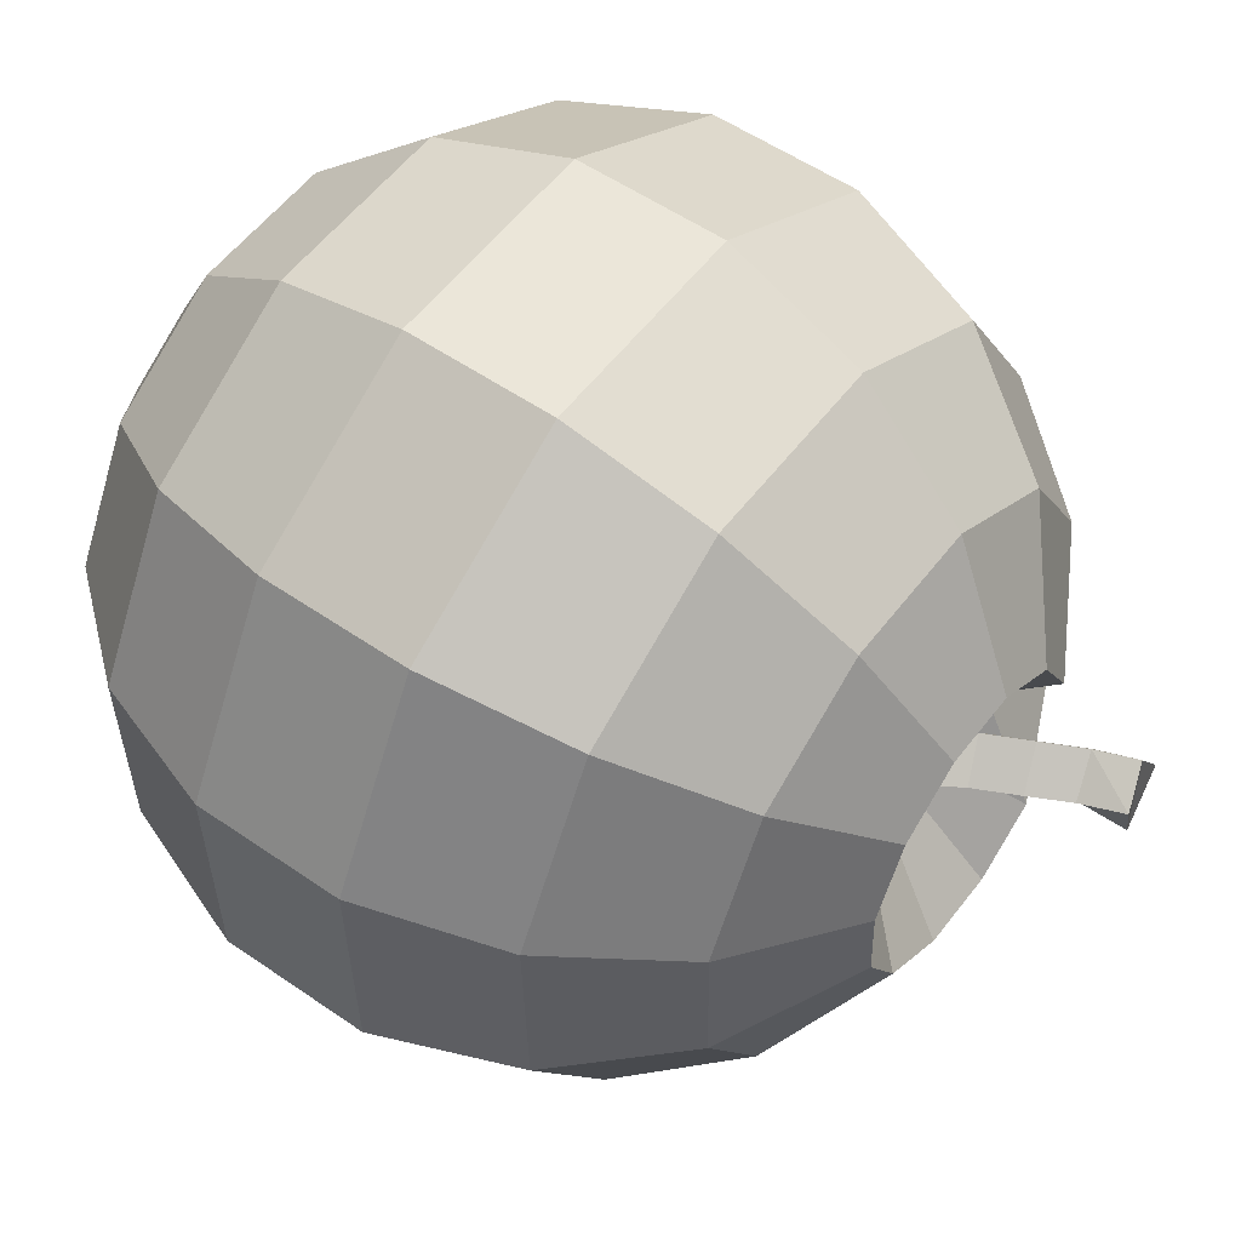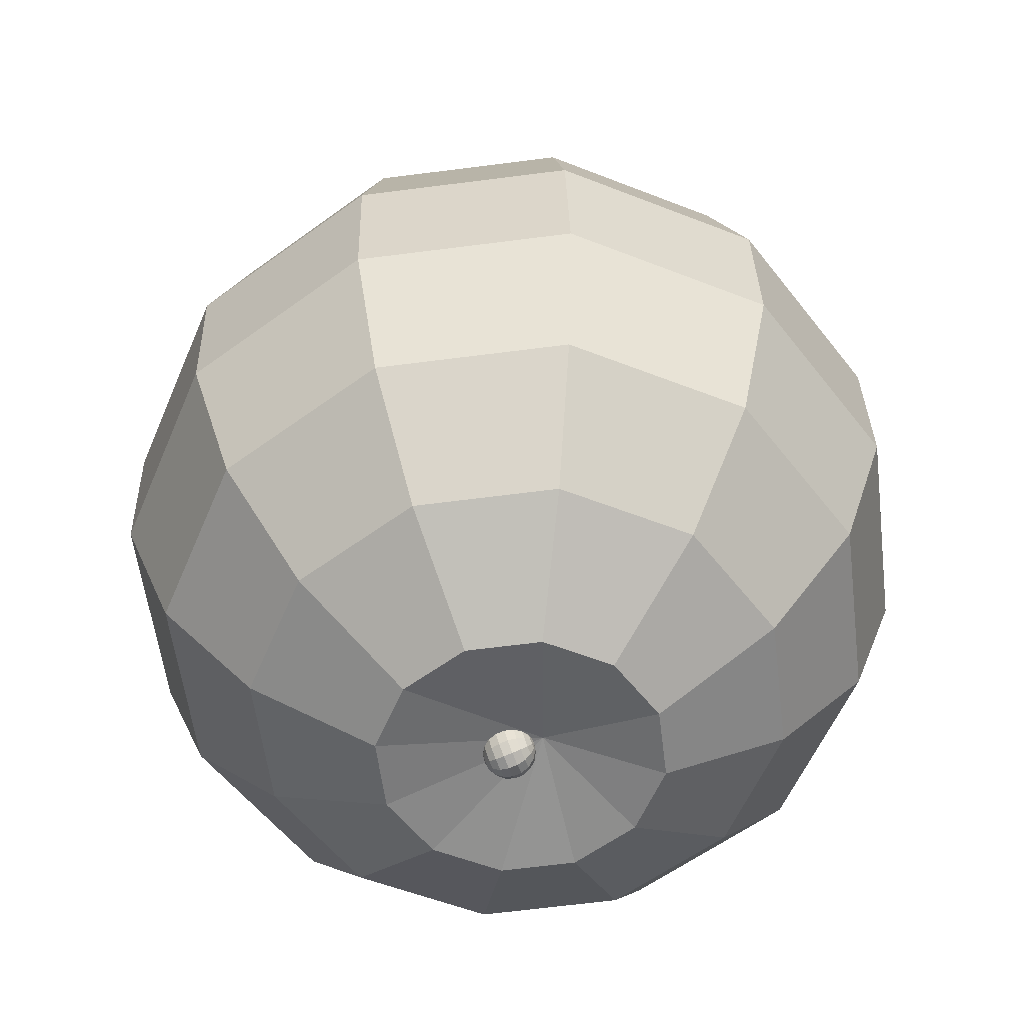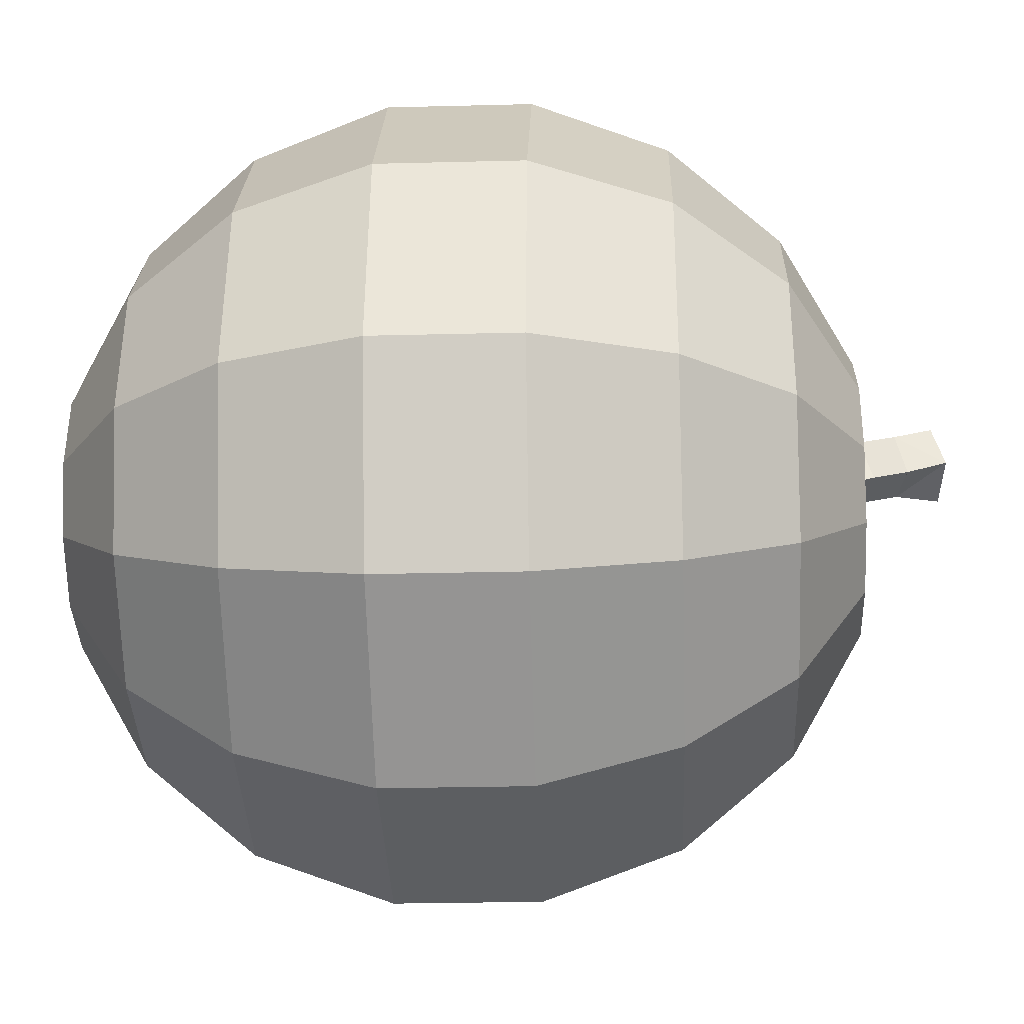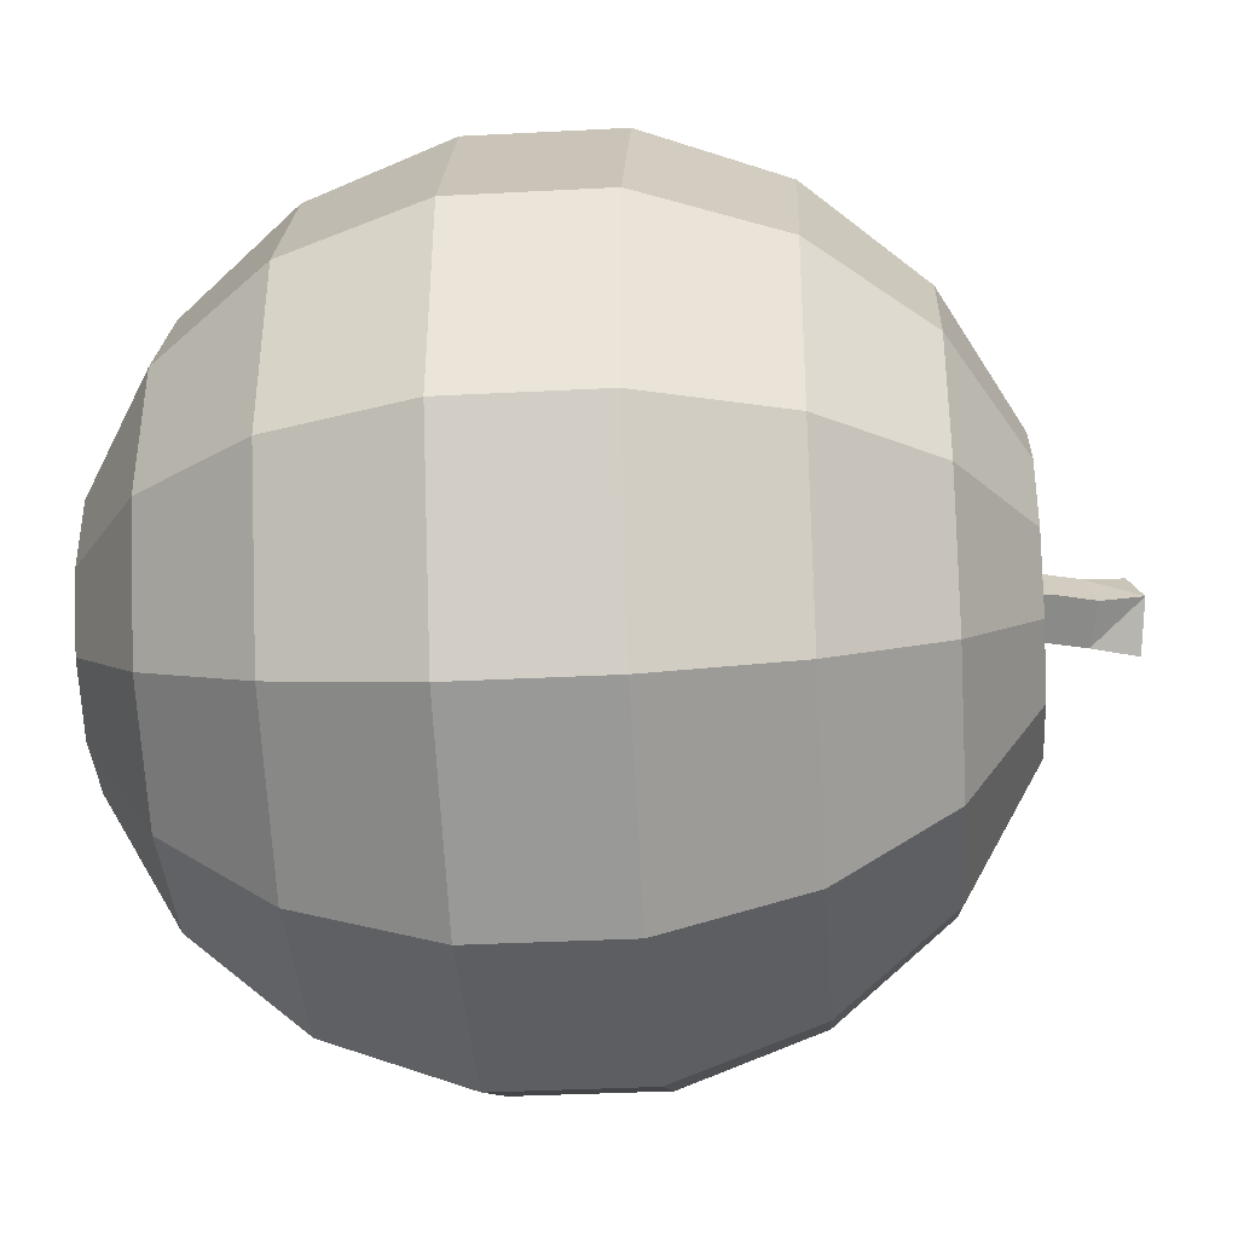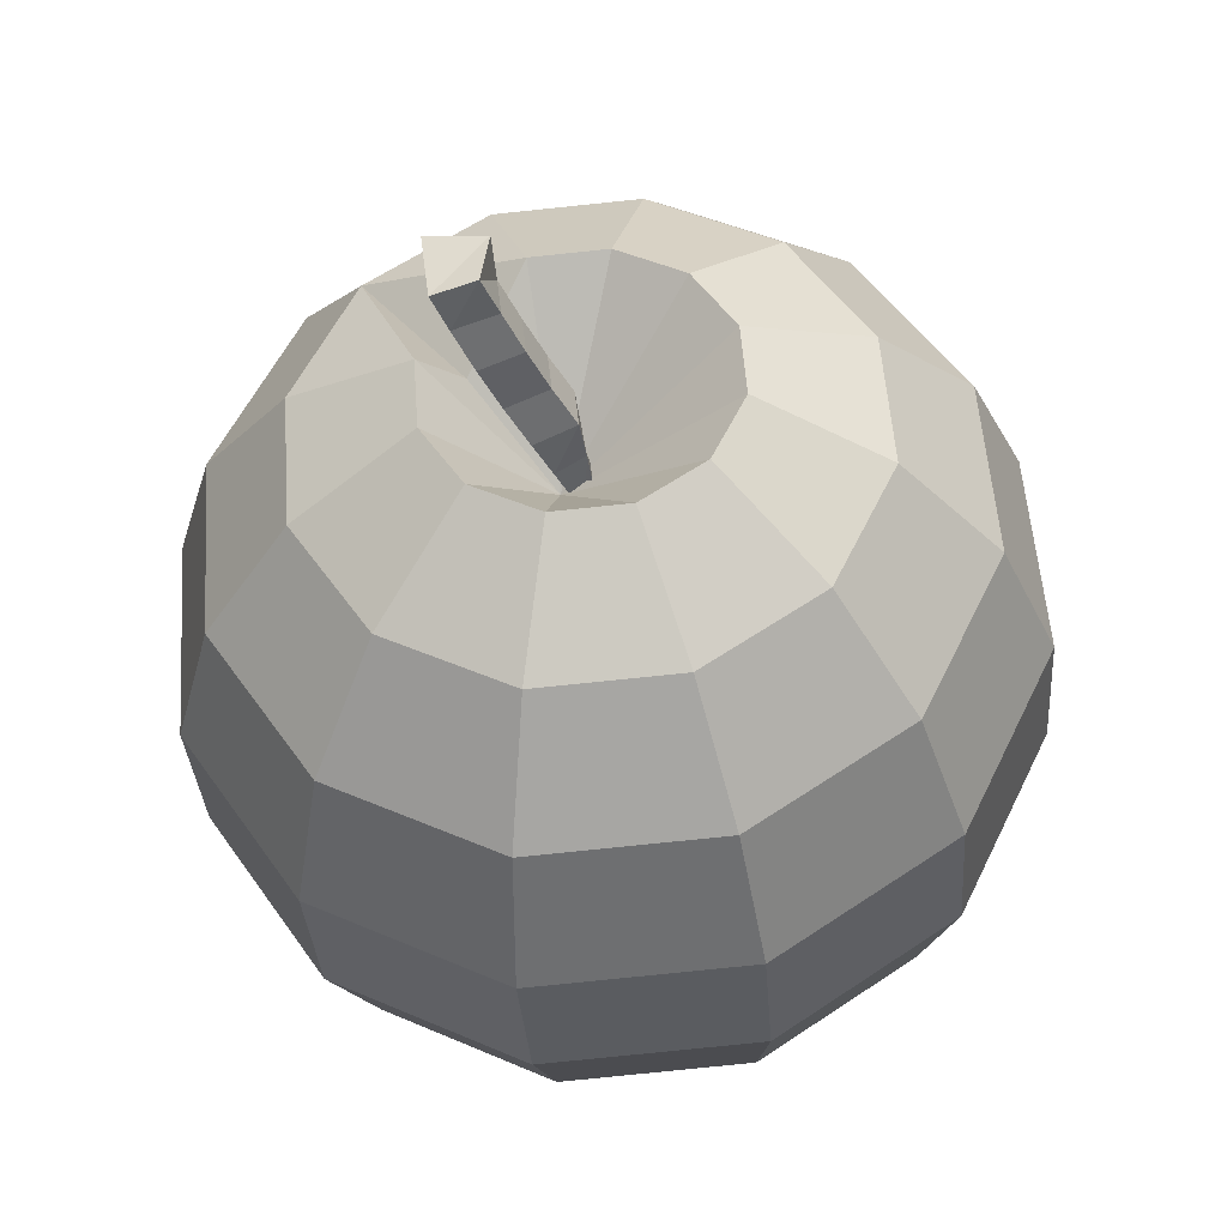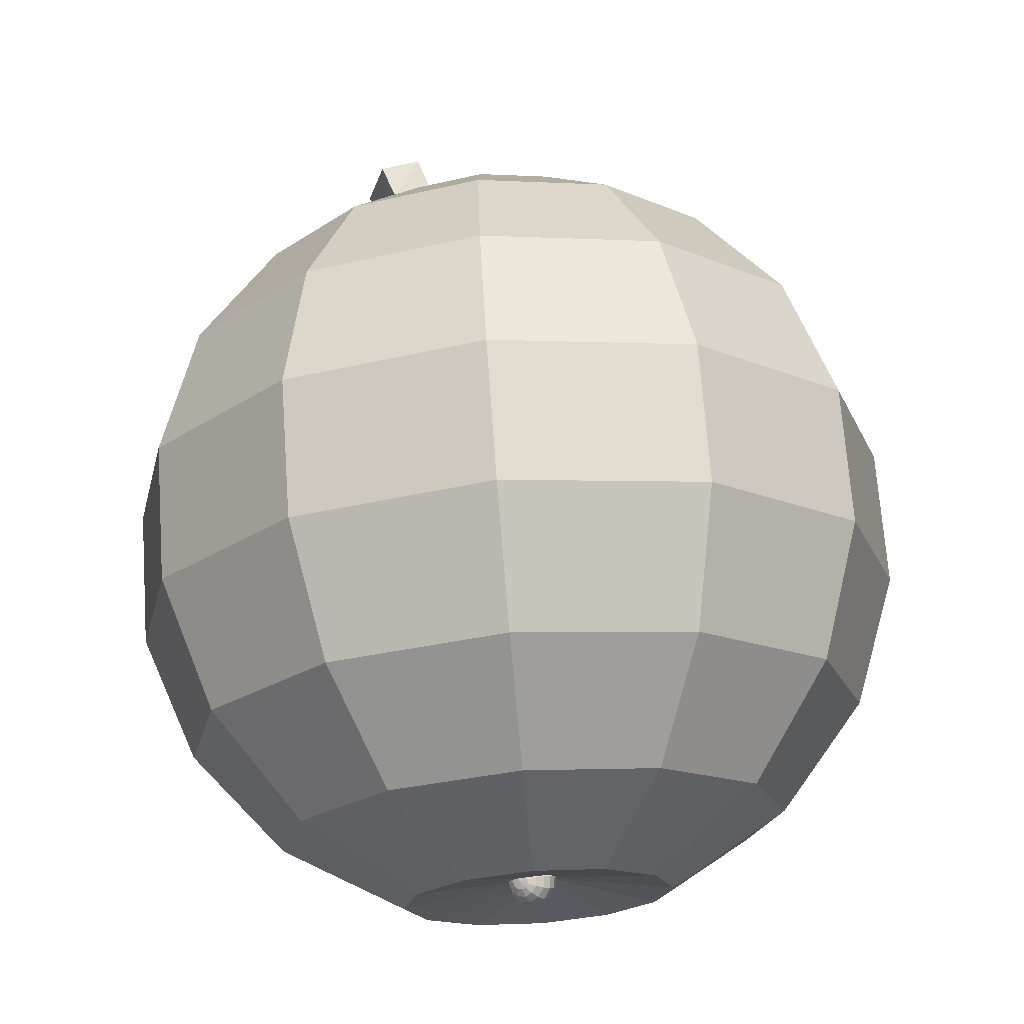
<metadata>
{"format":"obj","ext":"obj","renderer":"f3d","projection":"perspective","resolution":1024,"background":"white","views":[{"elev":56.2,"azim":130.4,"up":"+Z"},{"elev":-52.9,"azim":96.6,"up":"+Y"},{"elev":23.2,"azim":95.3,"up":"+Z"},{"elev":-8.6,"azim":97.4,"up":"+Z"},{"elev":55.2,"azim":25.4,"up":"+Y"},{"elev":-20.6,"azim":17.3,"up":"+Y"}]}
</metadata>
<code>
v 0.01255 -0.1886 -0.01572
v 0.007682 -0.1867 -0.01548
v 0.007397 -0.1893 -0.01606
v 0.009218 -0.1847 -0.01473
v 0.01159 -0.1837 -0.01401
v 0.01417 -0.1841 -0.01352
v 0.01627 -0.1858 -0.01338
v 0.01731 -0.1882 -0.01364
v 0.01702 -0.1908 -0.01423
v 0.01549 -0.1928 -0.01498
v 0.01311 -0.1937 -0.0157
v 0.01053 -0.1933 -0.01619
v 0.008441 -0.1917 -0.01632
v 0.00302 -0.1854 -0.01354
v 0.002485 -0.1903 -0.01464
v 0.005907 -0.1816 -0.01212
v 0.01037 -0.1798 -0.01077
v 0.01522 -0.1806 -0.009844
v 0.01915 -0.1836 -0.009592
v 0.02111 -0.1882 -0.01008
v 0.02058 -0.1931 -0.01118
v 0.01769 -0.1969 -0.01259
v 0.01323 -0.1986 -0.01395
v 0.008377 -0.1979 -0.01487
v 0.004446 -0.1948 -0.01512
v -0.000878 -0.1849 -0.01012
v -0.001598 -0.1914 -0.0116
v 0.003011 -0.1797 -0.008218
v 0.009028 -0.1773 -0.006397
v 0.01556 -0.1784 -0.005149
v 0.02086 -0.1825 -0.004809
v 0.0235 -0.1886 -0.005468
v 0.02278 -0.1952 -0.006949
v 0.01889 -0.2003 -0.008855
v 0.01287 -0.2027 -0.01068
v 0.00634 -0.2017 -0.01192
v 0.001044 -0.1975 -0.01226
v -0.003542 -0.1851 -0.005653
v -0.004361 -0.1925 -0.007337
v 0.000881 -0.1793 -0.003485
v 0.007723 -0.1766 -0.001415
v 0.01515 -0.1777 3.636e-06
v 0.02117 -0.1824 0.0003902
v 0.02418 -0.1894 -0.0003588
v 0.02336 -0.1968 -0.002043
v 0.01894 -0.2027 -0.00421
v 0.01209 -0.2054 -0.006281
v 0.004666 -0.2042 -0.007699
v -0.001356 -0.1995 -0.008086
v -0.00465 -0.1861 -0.0006637
v -0.005469 -0.1936 -0.002348
v -0.0002275 -0.1803 0.001504
v 0.006614 -0.1776 0.003574
v 0.01404 -0.1787 0.004993
v 0.02006 -0.1834 0.005379
v 0.02307 -0.1904 0.004631
v 0.02225 -0.1978 0.002947
v 0.01783 -0.2037 0.000779
v 0.01099 -0.2064 -0.001291
v 0.003558 -0.2052 -0.00271
v -0.002465 -0.2005 -0.003097
v -0.00407 -0.1878 0.004242
v -0.00479 -0.1943 0.002762
v -0.0001802 -0.1826 0.006149
v 0.005836 -0.1803 0.007969
v 0.01237 -0.1813 0.009217
v 0.01766 -0.1854 0.009557
v 0.02031 -0.1915 0.008898
v 0.01959 -0.1981 0.007417
v 0.0157 -0.2032 0.005511
v 0.00968 -0.2056 0.00369
v 0.003149 -0.2046 0.002443
v -0.002148 -0.2005 0.002103
v -0.00187 -0.1899 0.008474
v -0.002404 -0.1947 0.007375
v 0.001017 -0.1861 0.009888
v 0.005482 -0.1843 0.01124
v 0.01033 -0.185 0.01217
v 0.01426 -0.1881 0.01242
v 0.01622 -0.1927 0.01193
v 0.01569 -0.1975 0.01083
v 0.0128 -0.2013 0.009415
v 0.008336 -0.2031 0.008064
v 0.003488 -0.2024 0.007138
v -0.0004433 -0.1993 0.006886
v 0.001684 -0.1922 0.01152
v 0.001399 -0.1948 0.01093
v 0.00322 -0.1901 0.01227
v 0.005596 -0.1892 0.01299
v 0.008175 -0.1896 0.01348
v 0.01027 -0.1912 0.01362
v 0.01131 -0.1937 0.01336
v 0.01103 -0.1962 0.01277
v 0.00949 -0.1983 0.01202
v 0.007114 -0.1992 0.0113
v 0.004534 -0.1988 0.01081
v 0.002443 -0.1972 0.01067
v 0.006162 -0.1944 0.01301
v -0.02206 0.1713 0.02083
v -0.08187 0.213 0.003712
v -0.07574 0.2484 -0.05314
v -0.09757 0.2445 0.02618
v -0.07656 0.2447 0.06328
v -0.03987 0.2465 0.08492
v 0.002671 0.2492 0.08531
v 0.03966 0.2523 0.06434
v 0.06119 0.2549 0.02763
v 0.06149 0.2562 -0.01498
v 0.04048 0.256 -0.05208
v 0.00379 0.2543 -0.07372
v -0.03875 0.2515 -0.07411
v -0.1642 0.2002 -0.0371
v -0.1237 0.205 -0.1061
v -0.1648 0.1977 0.04299
v -0.1253 0.1981 0.1127
v -0.05633 0.2013 0.1534
v 0.02362 0.2066 0.1541
v 0.09314 0.2123 0.1147
v 0.1336 0.2171 0.0457
v 0.1342 0.2197 -0.03438
v 0.09468 0.2192 -0.1041
v 0.02572 0.216 -0.1448
v -0.05423 0.2108 -0.1455
v -0.2117 0.1333 -0.05346
v -0.1572 0.1398 -0.1464
v -0.2125 0.1299 0.05443
v -0.1593 0.1305 0.1484
v -0.06639 0.1349 0.2032
v 0.04133 0.1419 0.2041
v 0.135 0.1497 0.151
v 0.1895 0.1562 0.05809
v 0.1903 0.1596 -0.0498
v 0.1371 0.159 -0.1437
v 0.04416 0.1546 -0.1985
v -0.06356 0.1476 -0.1995
v -0.2341 0.0534 -0.06355
v -0.1721 0.06075 -0.1692
v -0.235 0.04952 0.05914
v -0.1745 0.05016 0.166
v -0.06883 0.05515 0.2283
v 0.05366 0.06315 0.2294
v 0.1602 0.07202 0.169
v 0.2222 0.07937 0.0633
v 0.223 0.08325 -0.05939
v 0.1625 0.0826 -0.1662
v 0.05688 0.07761 -0.2285
v -0.06561 0.06962 -0.2296
v -0.2286 -0.03002 -0.06615
v -0.1666 -0.02266 -0.1718
v -0.2295 -0.03389 0.05654
v -0.169 -0.03325 0.1634
v -0.06336 -0.02826 0.2257
v 0.05913 -0.02026 0.2268
v 0.1656 -0.0114 0.1664
v 0.2276 -0.00404 0.0607
v 0.2285 -0.0001645 -0.06199
v 0.168 -0.0008076 -0.1688
v 0.06235 -0.005797 -0.2311
v -0.06014 -0.0138 -0.2322
v -0.196 -0.1068 -0.06094
v -0.1415 -0.1004 -0.1539
v -0.1967 -0.1102 0.04696
v -0.1435 -0.1097 0.1409
v -0.05064 -0.1053 0.1957
v 0.05708 -0.09825 0.1967
v 0.1507 -0.09046 0.1436
v 0.2053 -0.08399 0.05061
v 0.206 -0.08058 -0.05728
v 0.1528 -0.08115 -0.1512
v 0.05991 -0.08553 -0.206
v -0.0478 -0.09257 -0.207
v -0.1401 -0.1678 -0.04855
v -0.09962 -0.163 -0.1175
v -0.1406 -0.1703 0.03153
v -0.1012 -0.1699 0.1012
v -0.0322 -0.1666 0.1419
v 0.04775 -0.1614 0.1426
v 0.1173 -0.1556 0.1032
v 0.1577 -0.1508 0.03425
v 0.1583 -0.1483 -0.04583
v 0.1188 -0.1487 -0.1156
v 0.04985 -0.152 -0.1562
v -0.0301 -0.1572 -0.1569
v -0.06767 -0.2055 -0.03048
v -0.04614 -0.203 -0.06718
v -0.06797 -0.2069 0.01213
v -0.04696 -0.2066 0.04923
v -0.01027 -0.2049 0.07087
v 0.03227 -0.2021 0.07126
v 0.06927 -0.1991 0.05029
v 0.0908 -0.1965 0.01358
v 0.0911 -0.1952 -0.02903
v 0.07008 -0.1954 -0.06613
v 0.03339 -0.1971 -0.08777
v -0.009147 -0.1999 -0.08815
v 0.01304 -0.1857 -0.02084
v -0.0372 0.1837 0.001026
v -0.02429 0.1897 0.023
v -0.008549 0.1632 0.02077
v -0.02164 0.1575 -0.001177
v -0.01158 0.1985 0.0116
v -0.01455 0.1714 -0.001938
v -0.001951 0.1769 0.02033
v -0.02869 0.1914 -0.004577
v -0.01597 0.22 0.01107
v -0.02904 0.2143 -0.01089
v -0.03517 0.2093 0.02527
v -0.04824 0.2036 0.003311
v -0.03054 0.2398 0.01082
v -0.04373 0.2343 -0.01113
v -0.05015 0.2299 0.02506
v -0.06334 0.2244 0.003108
v -0.04313 0.2628 0.0123
v -0.05636 0.2575 -0.009646
v -0.06309 0.2537 0.02656
v -0.07633 0.2484 0.004618
v -0.05643 0.2833 0.01115
v -0.06976 0.2782 -0.01079
v -0.07688 0.2754 0.02543
v -0.0902 0.2702 0.003484
v -0.06547 0.3064 0.0144
v -0.0864 0.2974 0.02701
v -0.108 0.2951 -0.006707
v -0.07444 0.3037 -0.01484
o group2112582258
g mesh2112582258
f 3 2 1
f 2 4 1
f 4 5 1
f 5 6 1
f 6 7 1
f 7 8 1
f 8 9 1
f 9 10 1
f 10 11 1
f 11 12 1
f 12 13 1
f 13 3 1
f 15 14 2 3
f 14 16 4 2
f 16 17 5 4
f 17 18 6 5
f 18 19 7 6
f 19 20 8 7
f 20 21 9 8
f 21 22 10 9
f 22 23 11 10
f 23 24 12 11
f 24 25 13 12
f 25 15 3 13
f 27 26 14 15
f 26 28 16 14
f 28 29 17 16
f 29 30 18 17
f 30 31 19 18
f 31 32 20 19
f 32 33 21 20
f 33 34 22 21
f 34 35 23 22
f 35 36 24 23
f 36 37 25 24
f 37 27 15 25
f 39 38 26 27
f 38 40 28 26
f 40 41 29 28
f 41 42 30 29
f 42 43 31 30
f 43 44 32 31
f 44 45 33 32
f 45 46 34 33
f 46 47 35 34
f 47 48 36 35
f 48 49 37 36
f 49 39 27 37
f 51 50 38 39
f 50 52 40 38
f 52 53 41 40
f 53 54 42 41
f 54 55 43 42
f 55 56 44 43
f 56 57 45 44
f 57 58 46 45
f 58 59 47 46
f 59 60 48 47
f 60 61 49 48
f 61 51 39 49
f 63 62 50 51
f 62 64 52 50
f 64 65 53 52
f 65 66 54 53
f 66 67 55 54
f 67 68 56 55
f 68 69 57 56
f 69 70 58 57
f 70 71 59 58
f 71 72 60 59
f 72 73 61 60
f 73 63 51 61
f 75 74 62 63
f 74 76 64 62
f 76 77 65 64
f 77 78 66 65
f 78 79 67 66
f 79 80 68 67
f 80 81 69 68
f 81 82 70 69
f 82 83 71 70
f 83 84 72 71
f 84 85 73 72
f 85 75 63 73
f 87 86 74 75
f 86 88 76 74
f 88 89 77 76
f 89 90 78 77
f 90 91 79 78
f 91 92 80 79
f 92 93 81 80
f 93 94 82 81
f 94 95 83 82
f 95 96 84 83
f 96 97 85 84
f 97 87 75 85
f 98 86 87
f 98 88 86
f 98 89 88
f 98 90 89
f 98 91 90
f 98 92 91
f 98 93 92
f 98 94 93
f 98 95 94
f 98 96 95
f 98 97 96
f 98 87 97
o group1615828200
g mesh1615828200
f 101 100 99
f 100 102 99
f 102 103 99
f 103 104 99
f 104 105 99
f 105 106 99
f 106 107 99
f 107 108 99
f 108 109 99
f 109 110 99
f 110 111 99
f 111 101 99
f 113 112 101
f 112 114 102
f 114 115 103 102
f 115 116 104 103
f 116 117 105 104
f 117 118 106 105
f 118 119 107 106
f 119 120 108 107
f 120 121 109 108
f 121 122 110 109
f 122 123 111 110
f 123 113 101 111
f 125 124 112 113
f 124 126 114 112
f 126 127 115 114
f 127 128 116 115
f 128 129 117 116
f 129 130 118 117
f 130 131 119 118
f 131 132 120 119
f 132 133 121 120
f 133 134 122 121
f 134 135 123 122
f 135 125 113 123
f 137 136 124 125
f 136 138 126 124
f 138 139 127 126
f 139 140 128 127
f 140 141 129 128
f 141 142 130 129
f 142 143 131 130
f 143 144 132 131
f 144 145 133 132
f 145 146 134 133
f 146 147 135 134
f 147 137 125 135
f 149 148 136 137
f 148 150 138 136
f 150 151 139 138
f 151 152 140 139
f 152 153 141 140
f 153 154 142 141
f 154 155 143 142
f 155 156 144 143
f 156 157 145 144
f 157 158 146 145
f 158 159 147 146
f 159 149 137 147
f 161 160 148 149
f 160 162 150 148
f 162 163 151 150
f 163 164 152 151
f 164 165 153 152
f 165 166 154 153
f 166 167 155 154
f 167 168 156 155
f 168 169 157 156
f 169 170 158 157
f 170 171 159 158
f 171 161 149 159
f 173 172 160 161
f 172 174 162 160
f 174 175 163 162
f 175 176 164 163
f 176 177 165 164
f 177 178 166 165
f 178 179 167 166
f 179 180 168 167
f 180 181 169 168
f 181 182 170 169
f 182 183 171 170
f 183 173 161 171
f 185 184 172 173
f 184 186 174 172
f 186 187 175 174
f 187 188 176 175
f 188 189 177 176
f 189 190 178 177
f 190 191 179 178
f 191 192 180 179
f 192 193 181 180
f 193 194 182 181
f 194 195 183 182
f 195 185 173 183
f 196 184 185
f 196 186 184
f 196 187 186
f 196 188 187
f 196 189 188
f 196 190 189
f 196 191 190
f 196 192 191
f 196 193 192
f 196 194 193
f 196 195 194
f 196 185 195
f 112 100 101
f 102 100 112
o group552903191
g mesh552903191
f 200 199 198 197
f 199 201 198
f 203 202 201
f 200 197 204
f 197 198 201
f 202 203 199 200
f 205 207 198
f 207 208 197 198
f 208 206 197
f 209 211 207 205
f 211 212 208 207
f 212 210 206 208
f 213 215 211 209
f 215 216 212 211
f 216 214 210 212
f 217 219 215 213
f 219 220 216 215
f 220 218 214 216
f 221 219 217
f 222 220 219
f 223 218 220
f 199 203 201
f 204 202 200
f 206 204 197
f 222 223 220
f 221 222 219
f 223 224 218
f 198 201 205
f 206 205 201
f 210 209 205 206
f 214 213 209 210
f 218 217 213 214
f 221 217 218
f 202 204 201
f 201 204 197
f 201 204 206
f 218 224 221
f 208 207 205 206
f 212 211 209 210
f 216 215 213 214
f 220 219 217 218
f 222 221 224
f 224 223 222

</code>
